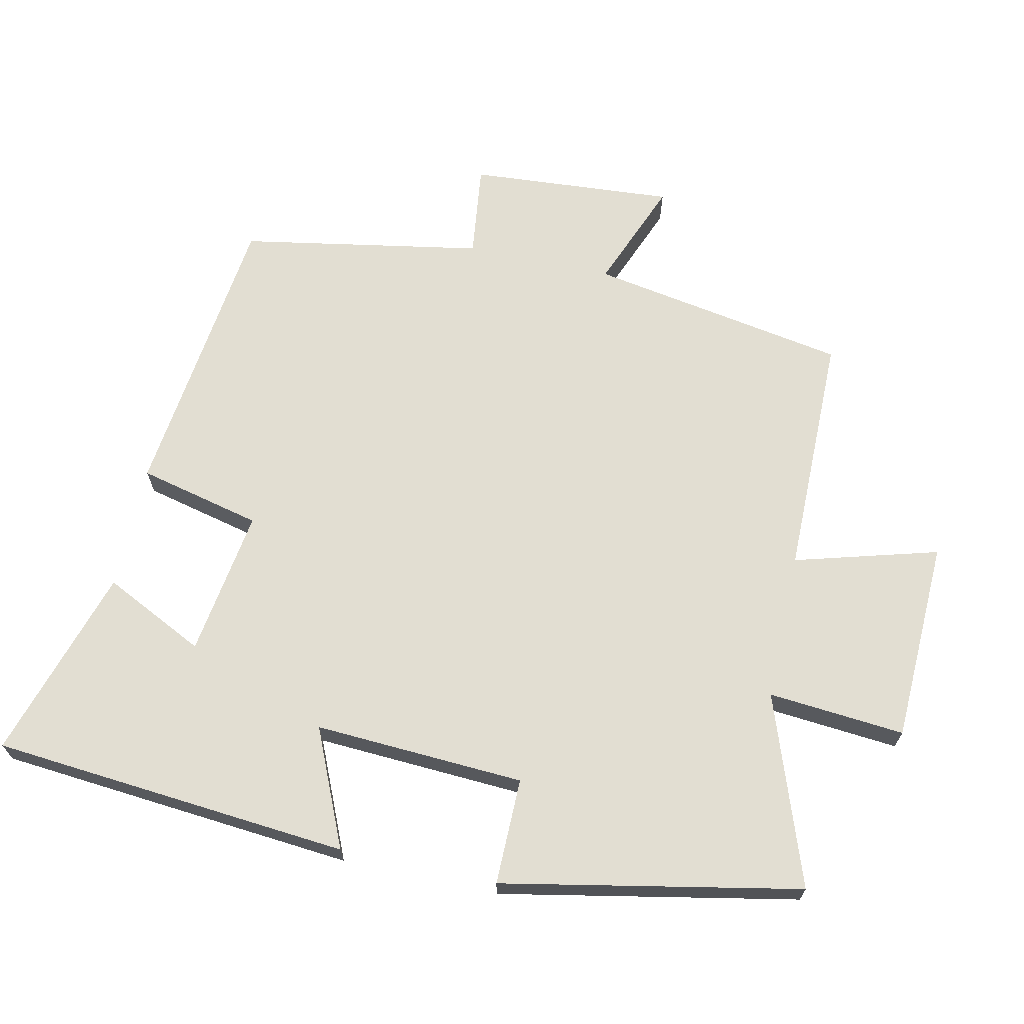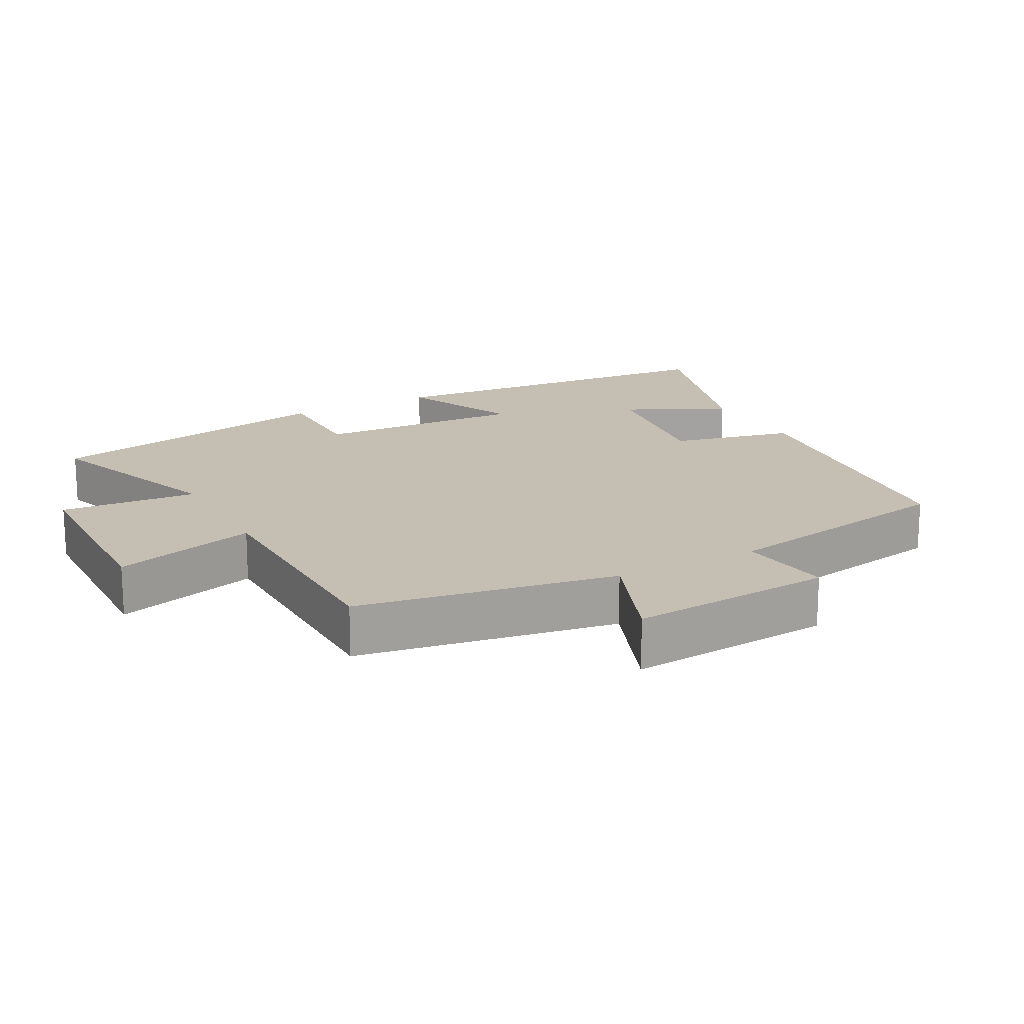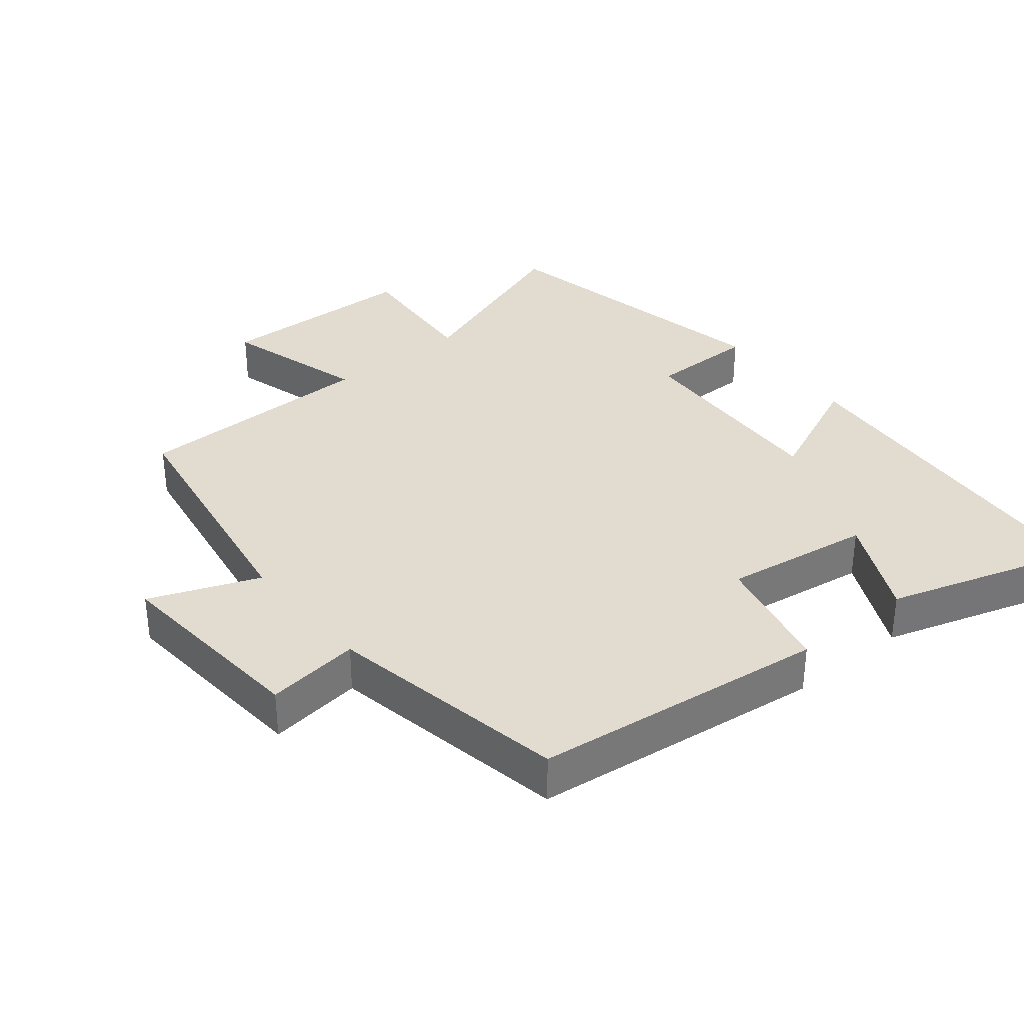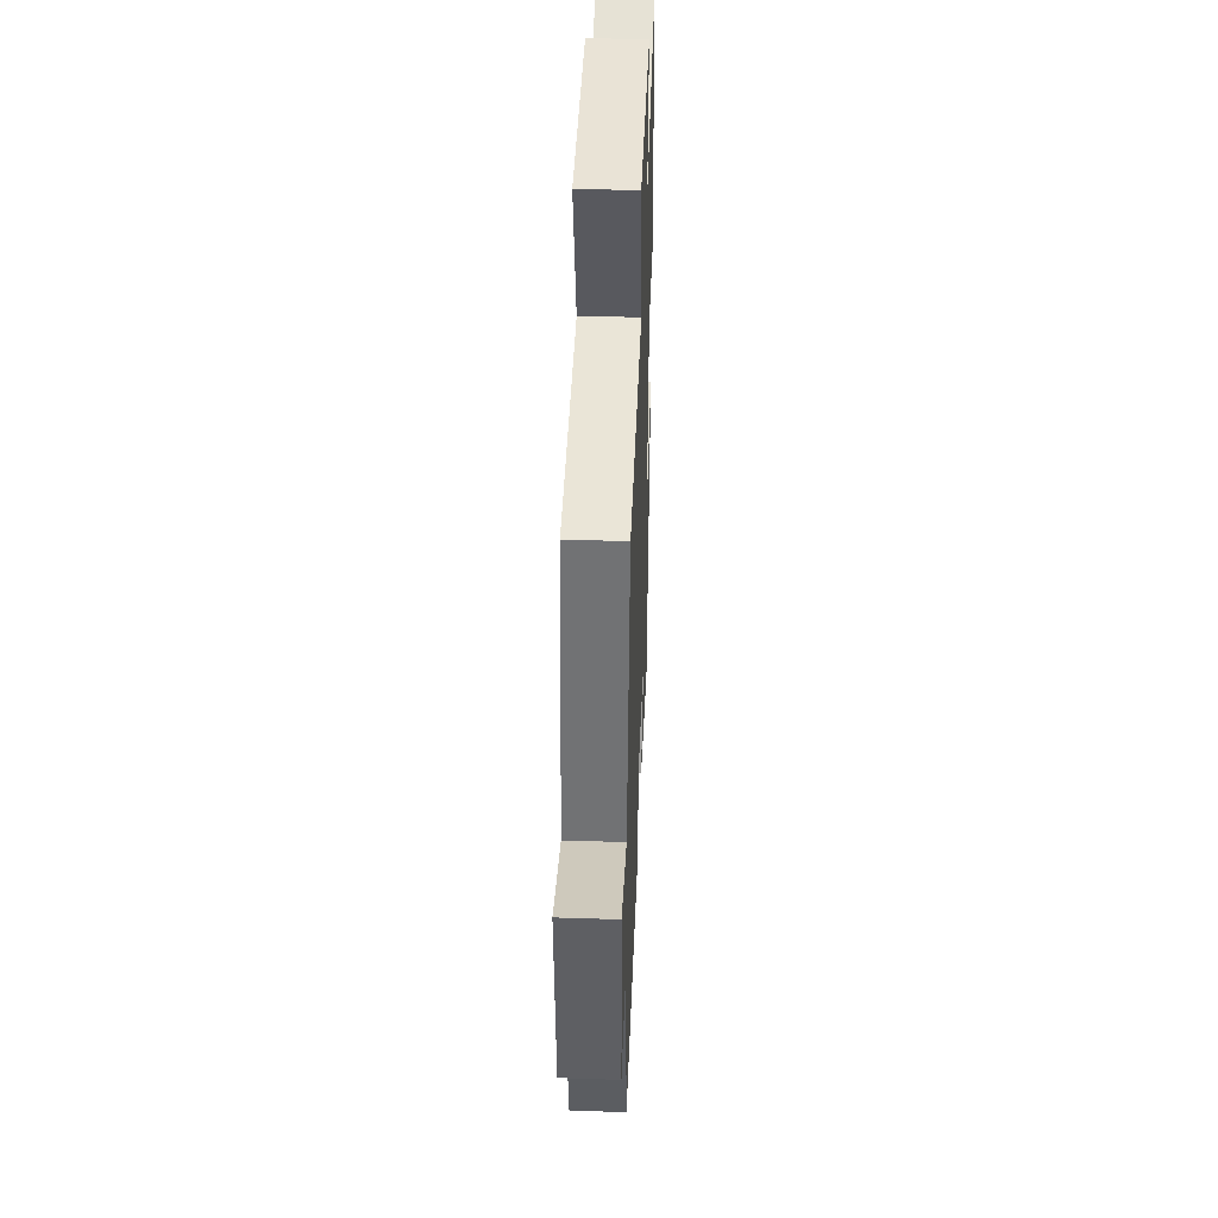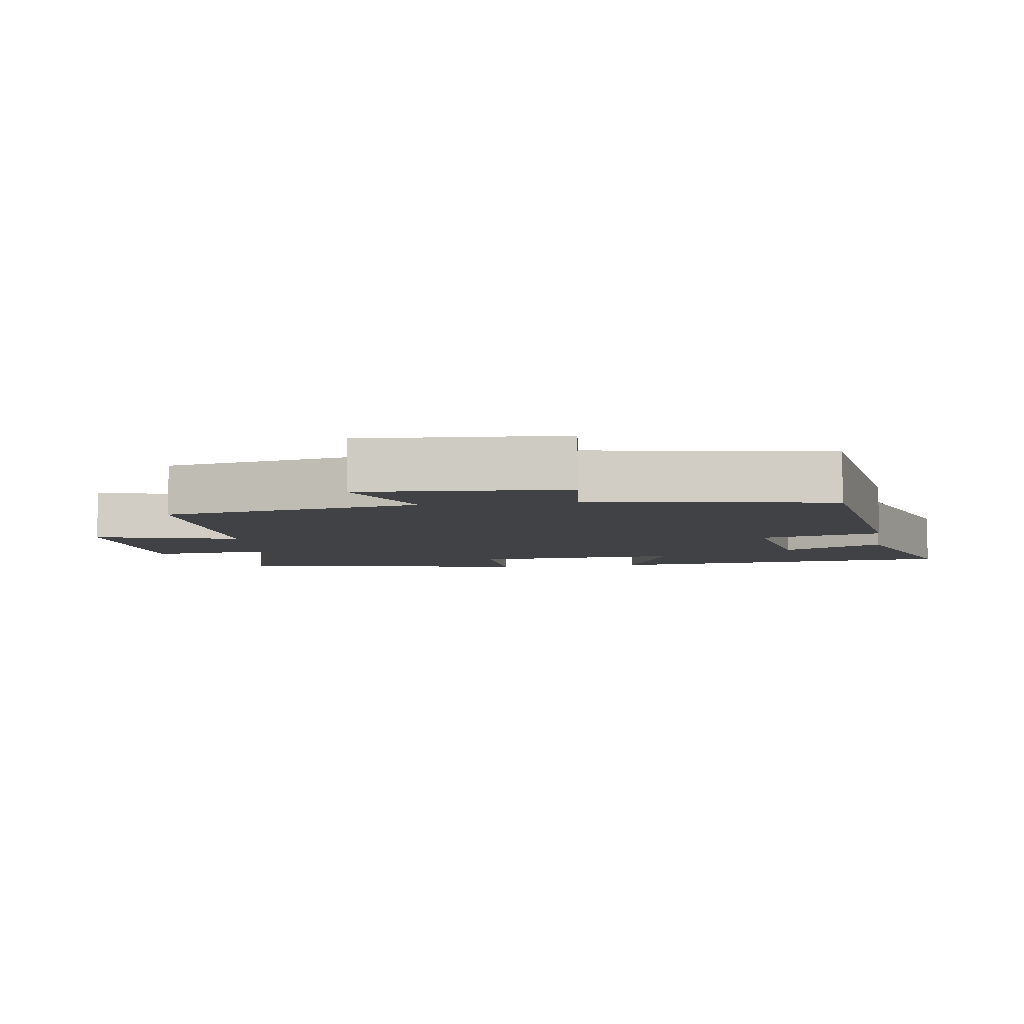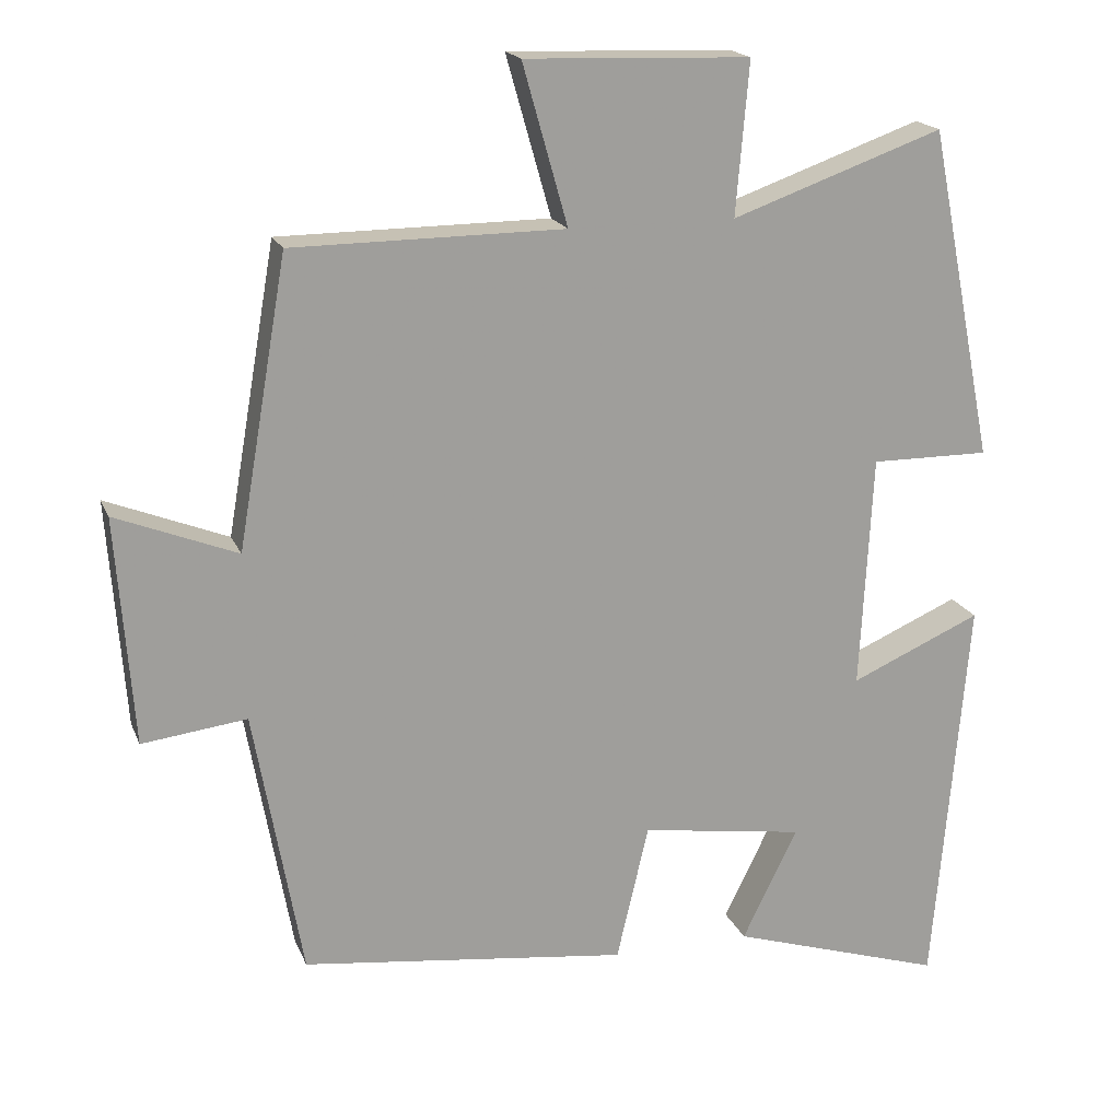
<metadata>
{"format":"obj","ext":"obj","renderer":"f3d","projection":"perspective","resolution":1024,"background":"white","views":[{"elev":67.8,"azim":-77.7,"up":"+Y"},{"elev":17.6,"azim":61.4,"up":"+Y"},{"elev":34.5,"azim":140.6,"up":"+Y"},{"elev":44.0,"azim":92.2,"up":"+Z"},{"elev":-6.3,"azim":99.0,"up":"+Y"},{"elev":18.5,"azim":162.5,"up":"+Z"}]}
</metadata>
<code>
v 0.435 0.07 0.498
v 0.5 0.07 0.122
v 0.659 0.07 0.185
v 0.637 0.07 -0.113
v 0.5 0.07 -0.096
v 0.437 0.07 -0.448
v 0.009 0.07 -0.5
v -0.033 0.07 -0.321
v -0.247 0.07 -0.353
v -0.175 0.07 -0.5
v -0.455 0.07 -0.588
v -0.5 0.07 -0.066
v -0.329 0.07 -0.141
v -0.345 0.07 0.165
v -0.5 0.07 0.164
v -0.414 0.07 0.598
v -0.138 0.07 0.5
v -0.155 0.07 0.699
v 0.139 0.07 0.709
v 0.08 0.07 0.5
v 0.435 0 0.498
v 0.5 0 0.122
v 0.659 0 0.185
v 0.637 0 -0.113
v 0.5 0 -0.096
v 0.437 0 -0.448
v 0.009 0 -0.5
v -0.033 0 -0.321
v -0.247 0 -0.353
v -0.175 0 -0.5
v -0.455 0 -0.588
v -0.5 0 -0.066
v -0.329 0 -0.141
v -0.345 0 0.165
v -0.5 0 0.164
v -0.414 0 0.598
v -0.138 0 0.5
v -0.155 0 0.699
v 0.139 0 0.709
v 0.08 0 0.5
f 17 18 19 20
f 17 20 1 2
f 14 15 16 17
f 13 14 17 2
f 11 12 13
f 9 10 11
f 9 11 13
f 8 9 13 2
f 7 8 2
f 6 7 2
f 5 6 2
f 2 3 4 5
f 40 39 38 37
f 22 21 40 37
f 37 36 35 34
f 22 37 34 33
f 33 32 31
f 31 30 29
f 33 31 29
f 22 33 29 28
f 22 28 27
f 22 27 26
f 22 26 25
f 25 24 23 22
f 1 21 22 2
f 2 22 23 3
f 3 23 24 4
f 4 24 25 5
f 5 25 26 6
f 6 26 27 7
f 7 27 28 8
f 8 28 29 9
f 9 29 30 10
f 10 30 31 11
f 11 31 32 12
f 12 32 33 13
f 13 33 34 14
f 14 34 35 15
f 15 35 36 16
f 16 36 37 17
f 17 37 38 18
f 18 38 39 19
f 19 39 40 20
f 20 40 21 1

</code>
